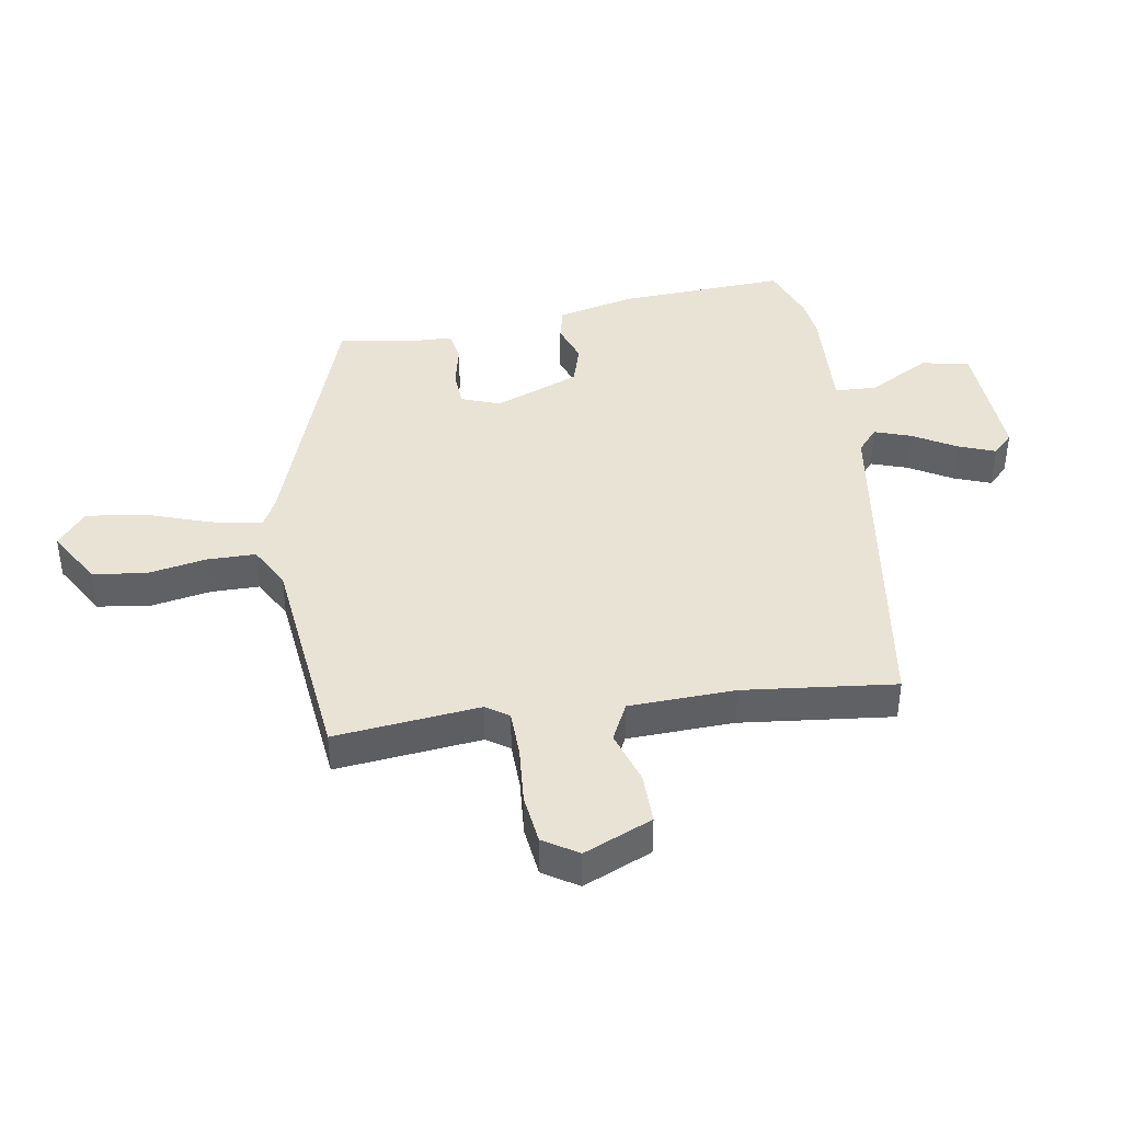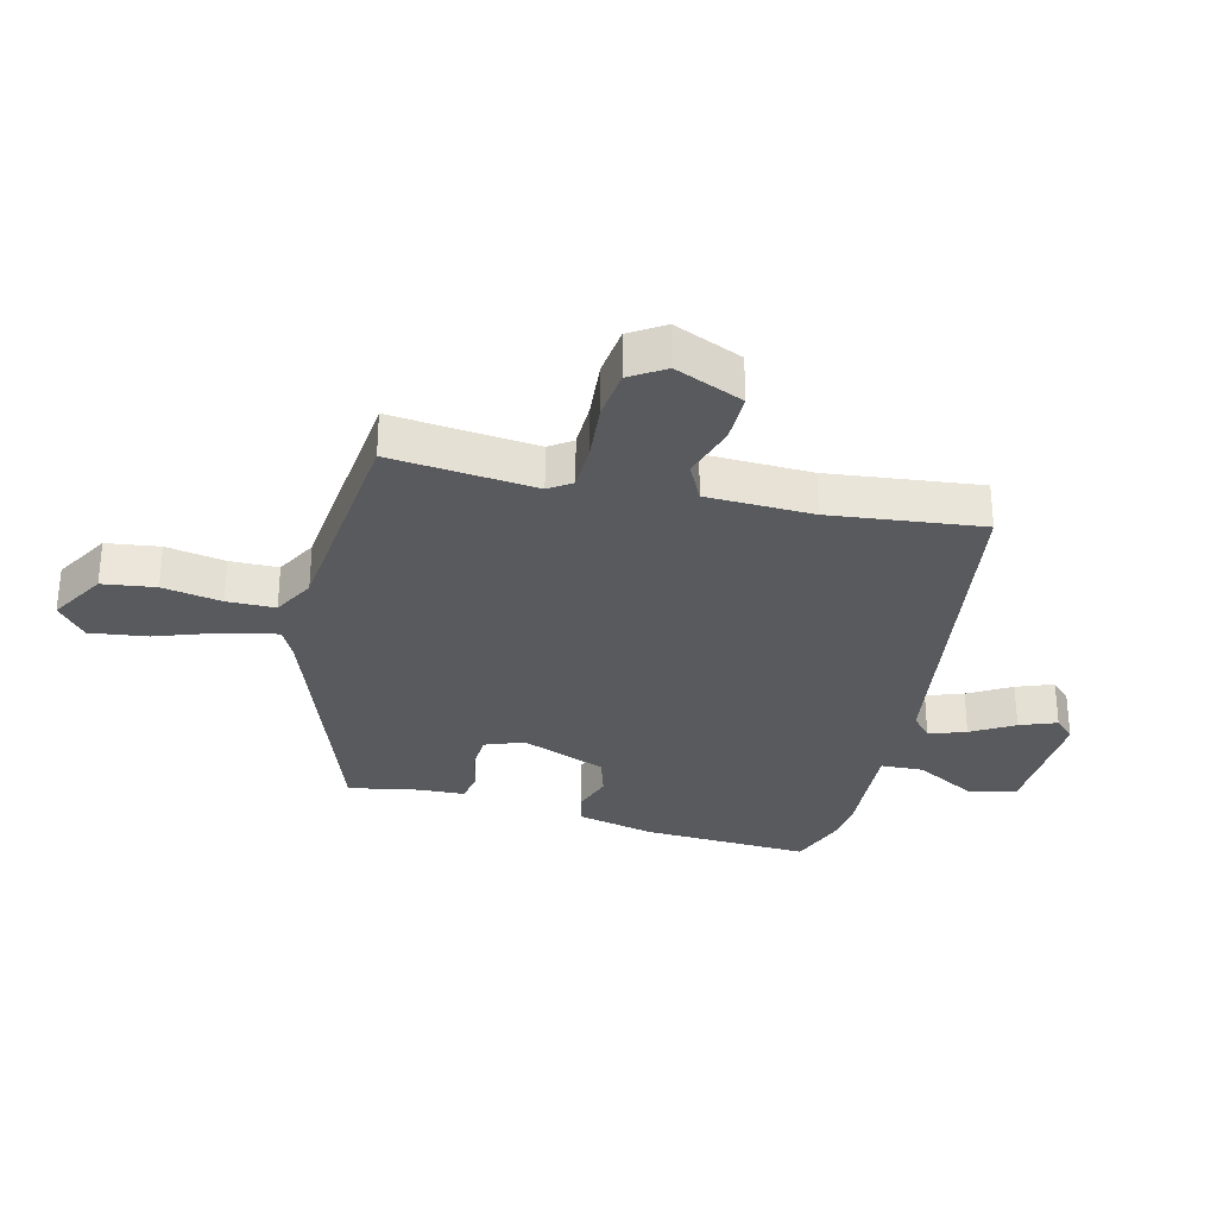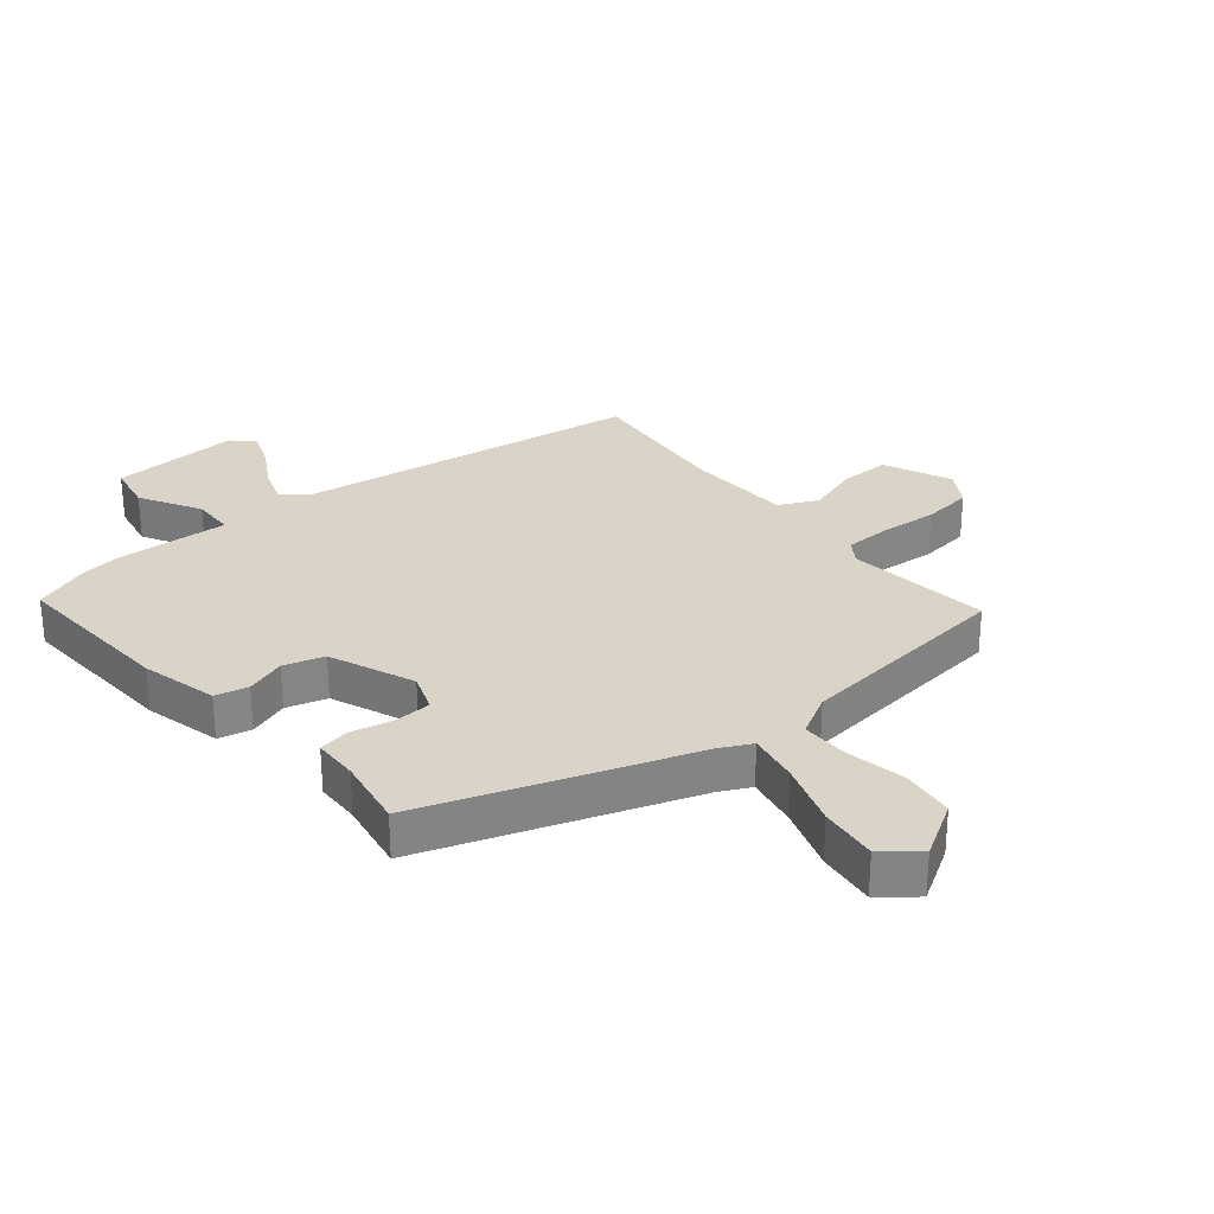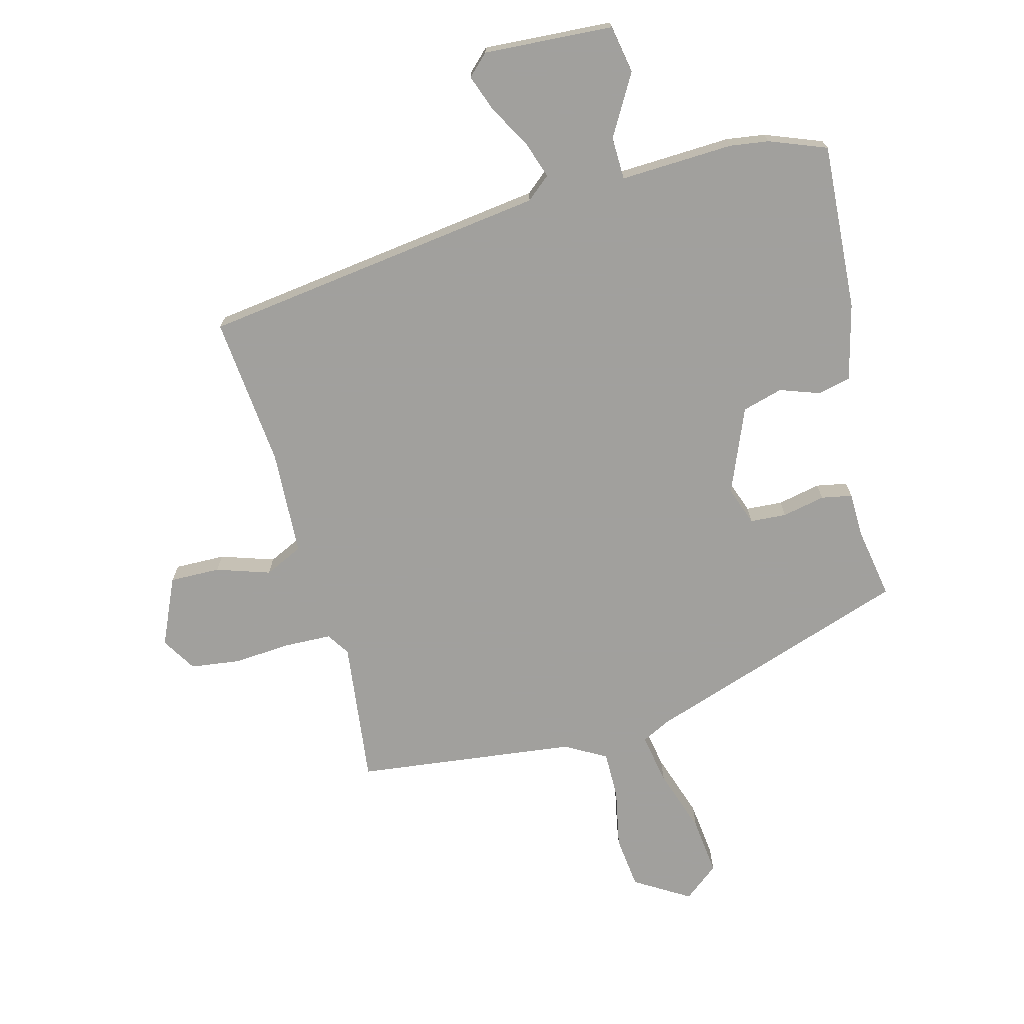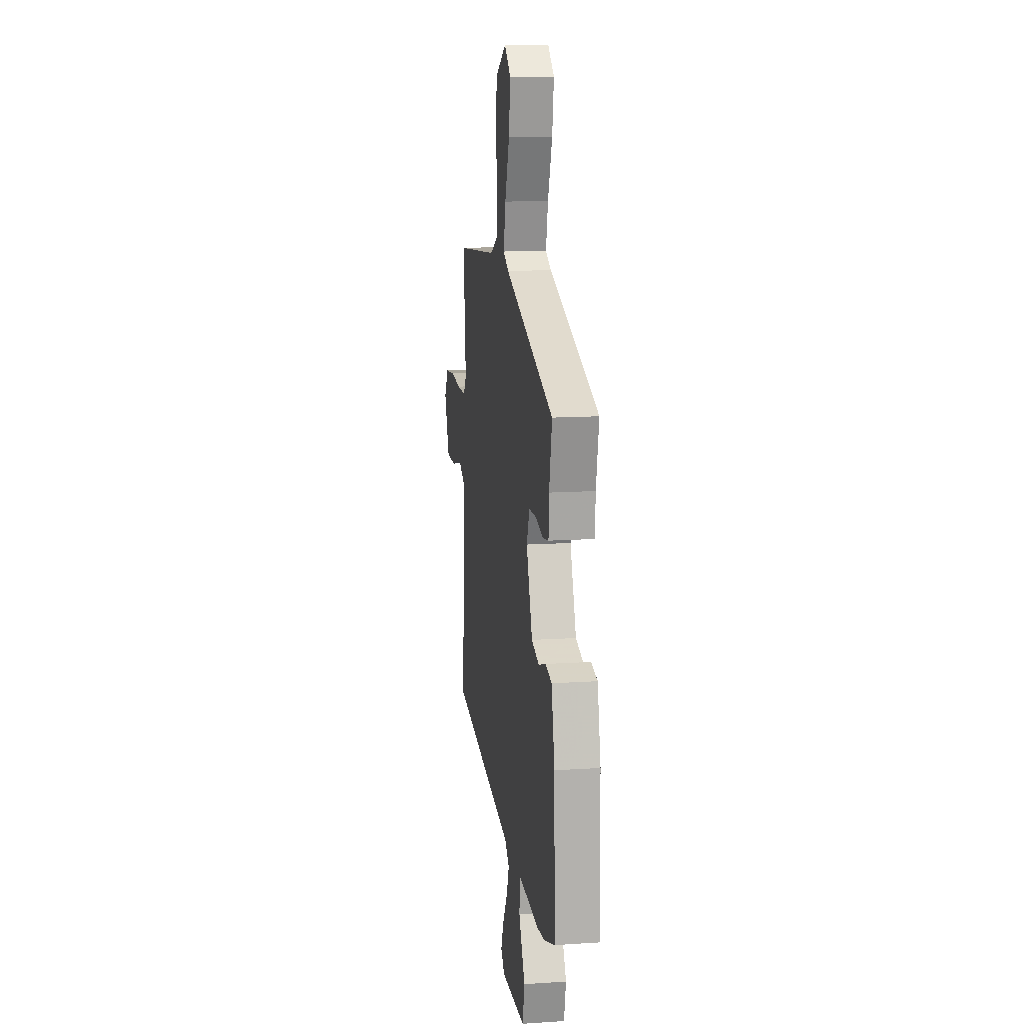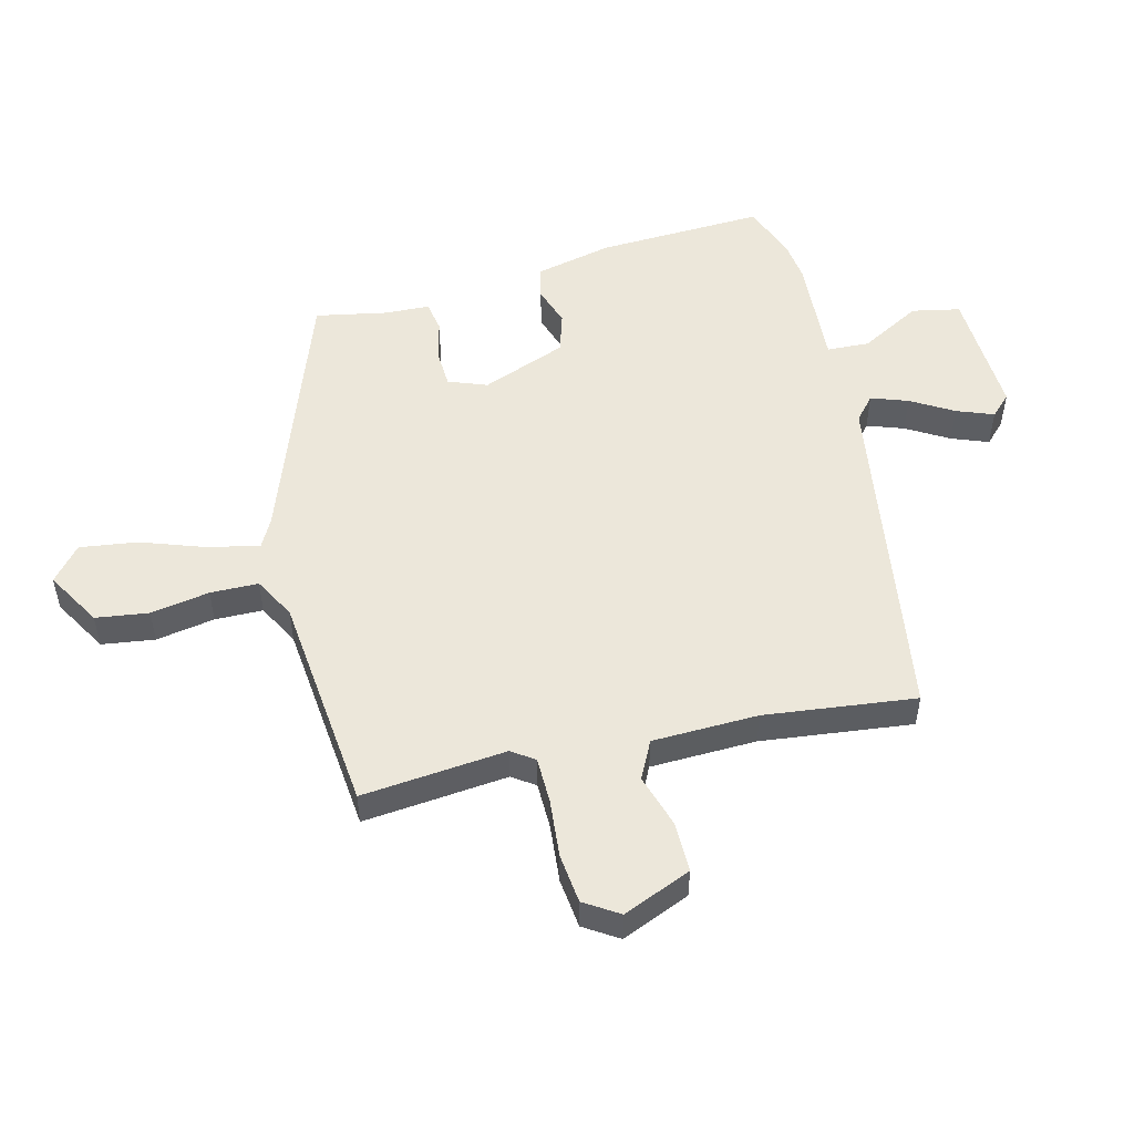
<metadata>
{"format":"obj","ext":"obj","renderer":"f3d","projection":"perspective","resolution":1024,"background":"white","views":[{"elev":41.2,"azim":79.6,"up":"+Y"},{"elev":-30.6,"azim":75.2,"up":"+Y"},{"elev":28.7,"azim":-41.0,"up":"+Y"},{"elev":-71.7,"azim":-167.1,"up":"+Y"},{"elev":13.0,"azim":-98.6,"up":"+Z"},{"elev":51.6,"azim":75.2,"up":"+Y"}]}
</metadata>
<code>
v 0.52 0.07 -0.411
v -0.048 0.07 -0.506
v -0.086 0.07 -0.54
v -0.064 0.07 -0.6
v -0.022 0.07 -0.669
v 0.002 0.07 -0.729
v -0.031 0.07 -0.763
v -0.244 0.07 -0.757
v -0.261 0.07 -0.678
v -0.207 0.07 -0.577
v -0.211 0.07 -0.507
v -0.397 0.07 -0.521
v -0.461 0.07 -0.514
v -0.556 0.07 -0.481
v -0.547 0.07 -0.205
v -0.519 0.07 -0.078
v -0.465 0.07 -0.064
v -0.399 0.07 -0.085
v -0.333 0.07 -0.064
v -0.28 0.07 0.077
v -0.305 0.07 0.14
v -0.365 0.07 0.142
v -0.435 0.07 0.125
v -0.486 0.07 0.133
v -0.49 0.07 0.207
v -0.514 0.07 0.324
v -0.082 0.07 0.485
v -0.034 0.07 0.511
v -0.052 0.07 0.594
v -0.091 0.07 0.7
v -0.105 0.07 0.795
v -0.049 0.07 0.843
v 0.043 0.07 0.791
v 0.056 0.07 0.704
v 0.04 0.07 0.607
v 0.042 0.07 0.528
v 0.111 0.07 0.492
v 0.475 0.07 0.46
v 0.454 0.07 0.222
v 0.48 0.07 0.185
v 0.557 0.07 0.185
v 0.652 0.07 0.195
v 0.734 0.07 0.187
v 0.771 0.07 0.131
v 0.725 0.07 0.018
v 0.642 0.07 0.017
v 0.553 0.07 0.043
v 0.491 0.07 0.011
v 0.488 0.07 -0.163
v 0.52 0 -0.411
v -0.048 0 -0.506
v -0.086 0 -0.54
v -0.064 0 -0.6
v -0.022 0 -0.669
v 0.002 0 -0.729
v -0.031 0 -0.763
v -0.244 0 -0.757
v -0.261 0 -0.678
v -0.207 0 -0.577
v -0.211 0 -0.507
v -0.397 0 -0.521
v -0.461 0 -0.514
v -0.556 0 -0.481
v -0.547 0 -0.205
v -0.519 0 -0.078
v -0.465 0 -0.064
v -0.399 0 -0.085
v -0.333 0 -0.064
v -0.28 0 0.077
v -0.305 0 0.14
v -0.365 0 0.142
v -0.435 0 0.125
v -0.486 0 0.133
v -0.49 0 0.207
v -0.514 0 0.324
v -0.082 0 0.485
v -0.034 0 0.511
v -0.052 0 0.594
v -0.091 0 0.7
v -0.105 0 0.795
v -0.049 0 0.843
v 0.043 0 0.791
v 0.056 0 0.704
v 0.04 0 0.607
v 0.042 0 0.528
v 0.111 0 0.492
v 0.475 0 0.46
v 0.454 0 0.222
v 0.48 0 0.185
v 0.557 0 0.185
v 0.652 0 0.195
v 0.734 0 0.187
v 0.771 0 0.131
v 0.725 0 0.018
v 0.642 0 0.017
v 0.553 0 0.043
v 0.491 0 0.011
v 0.488 0 -0.163
f 44 45 46 47
f 42 43 44 47
f 41 42 47 48
f 40 41 48
f 39 40 48 49
f 37 38 39
f 36 37 39 49
f 32 33 34 35
f 32 35 36
f 29 30 31 32
f 28 29 32 36
f 27 28 36 49
f 25 26 27
f 22 23 24 25
f 21 22 25 27
f 20 21 27 49
f 15 16 17 18
f 15 18 19
f 14 15 19
f 11 12 13 14
f 11 14 19
f 7 8 9 10
f 7 10 11
f 4 5 6 7
f 3 4 7 11
f 2 3 11 19
f 19 20 49
f 1 2 19 49
f 96 95 94 93
f 96 93 92 91
f 97 96 91 90
f 97 90 89
f 98 97 89 88
f 88 87 86
f 98 88 86 85
f 84 83 82 81
f 85 84 81
f 81 80 79 78
f 85 81 78 77
f 98 85 77 76
f 76 75 74
f 74 73 72 71
f 76 74 71 70
f 98 76 70 69
f 67 66 65 64
f 68 67 64
f 68 64 63
f 63 62 61 60
f 68 63 60
f 59 58 57 56
f 60 59 56
f 56 55 54 53
f 60 56 53 52
f 68 60 52 51
f 98 69 68
f 98 68 51 50
f 1 50 51 2
f 2 51 52 3
f 3 52 53 4
f 4 53 54 5
f 5 54 55 6
f 6 55 56 7
f 7 56 57 8
f 8 57 58 9
f 9 58 59 10
f 10 59 60 11
f 11 60 61 12
f 12 61 62 13
f 13 62 63 14
f 14 63 64 15
f 15 64 65 16
f 16 65 66 17
f 17 66 67 18
f 18 67 68 19
f 19 68 69 20
f 20 69 70 21
f 21 70 71 22
f 22 71 72 23
f 23 72 73 24
f 24 73 74 25
f 25 74 75 26
f 26 75 76 27
f 27 76 77 28
f 28 77 78 29
f 29 78 79 30
f 30 79 80 31
f 31 80 81 32
f 32 81 82 33
f 33 82 83 34
f 34 83 84 35
f 35 84 85 36
f 36 85 86 37
f 37 86 87 38
f 38 87 88 39
f 39 88 89 40
f 40 89 90 41
f 41 90 91 42
f 42 91 92 43
f 43 92 93 44
f 44 93 94 45
f 45 94 95 46
f 46 95 96 47
f 47 96 97 48
f 48 97 98 49
f 49 98 50 1

</code>
